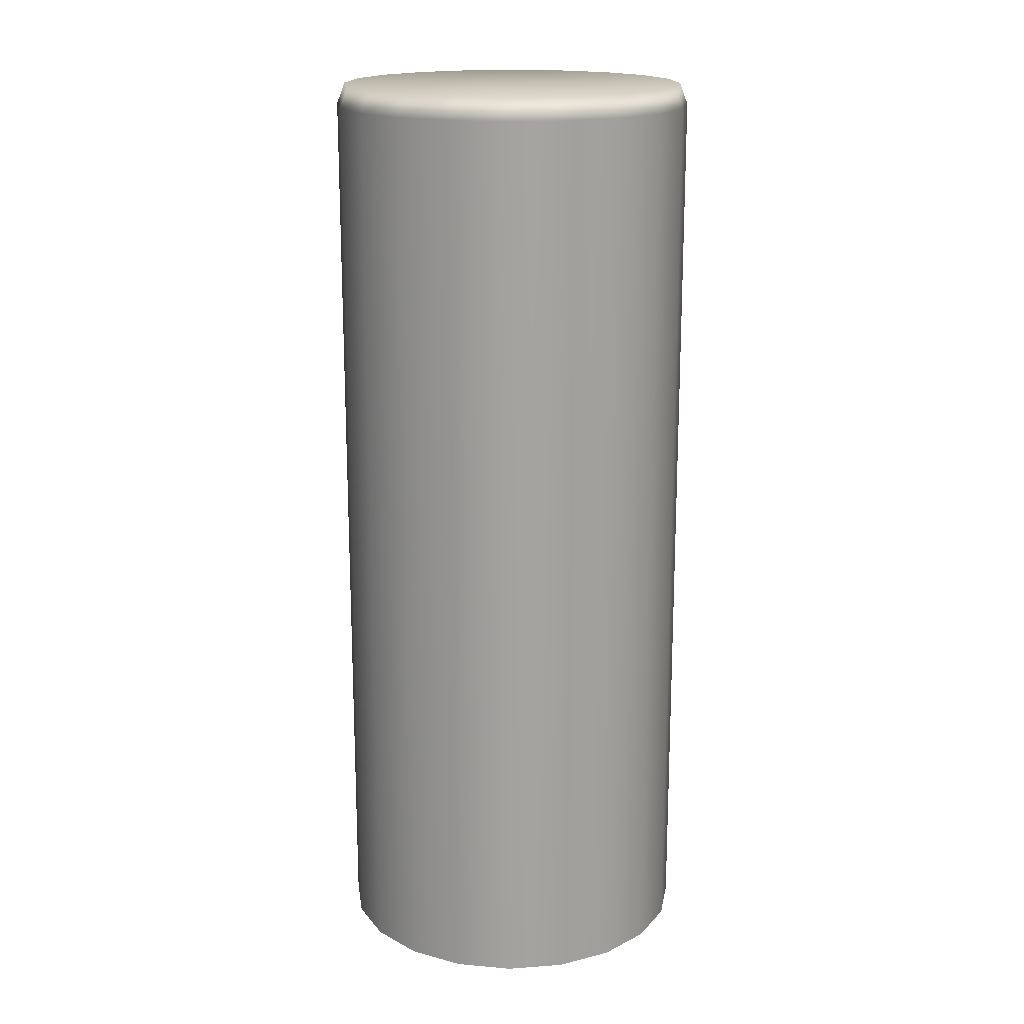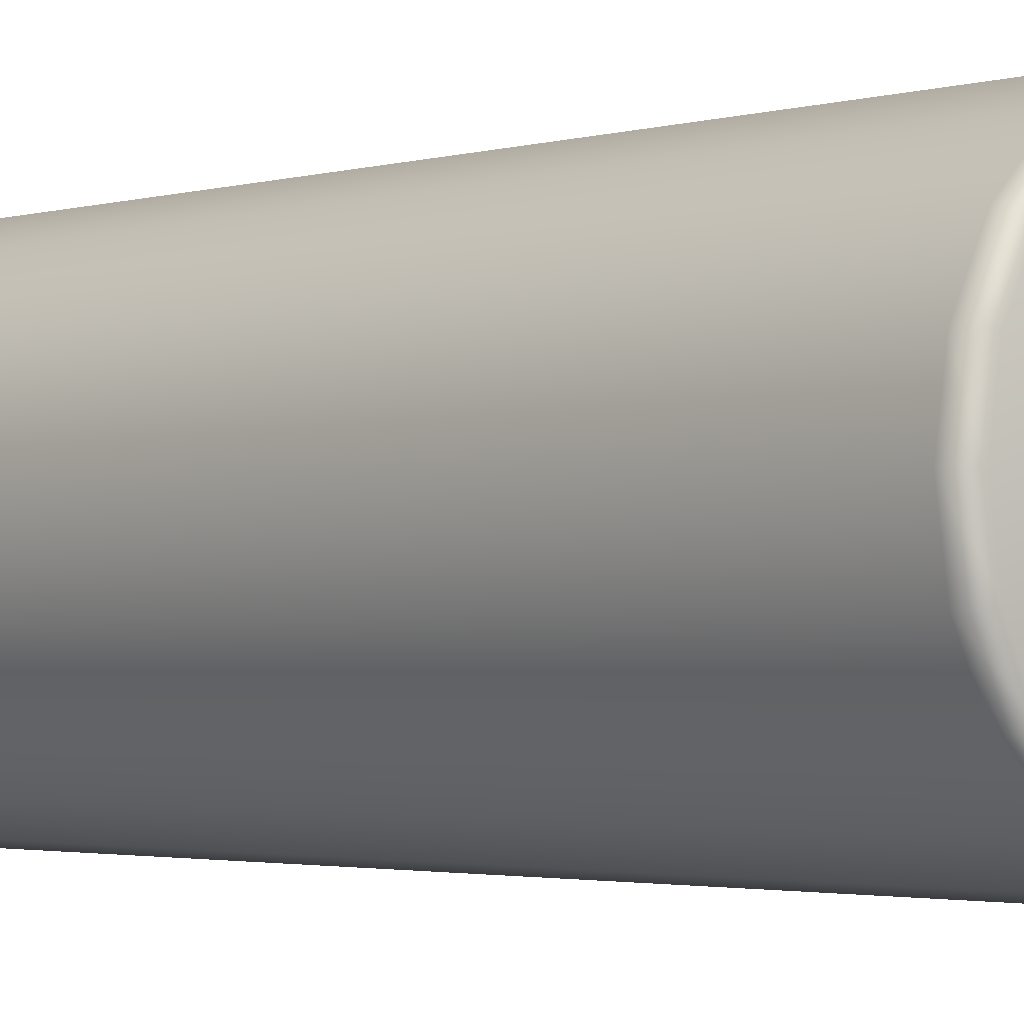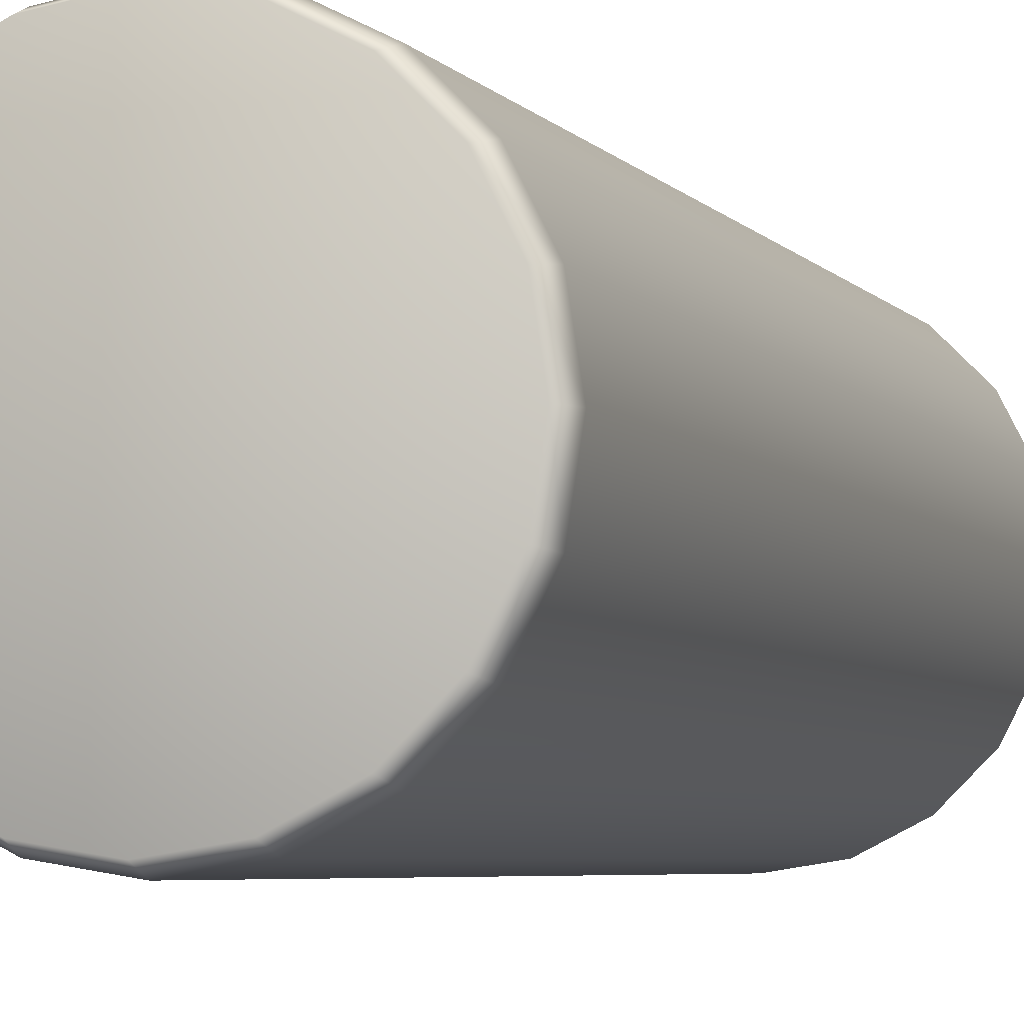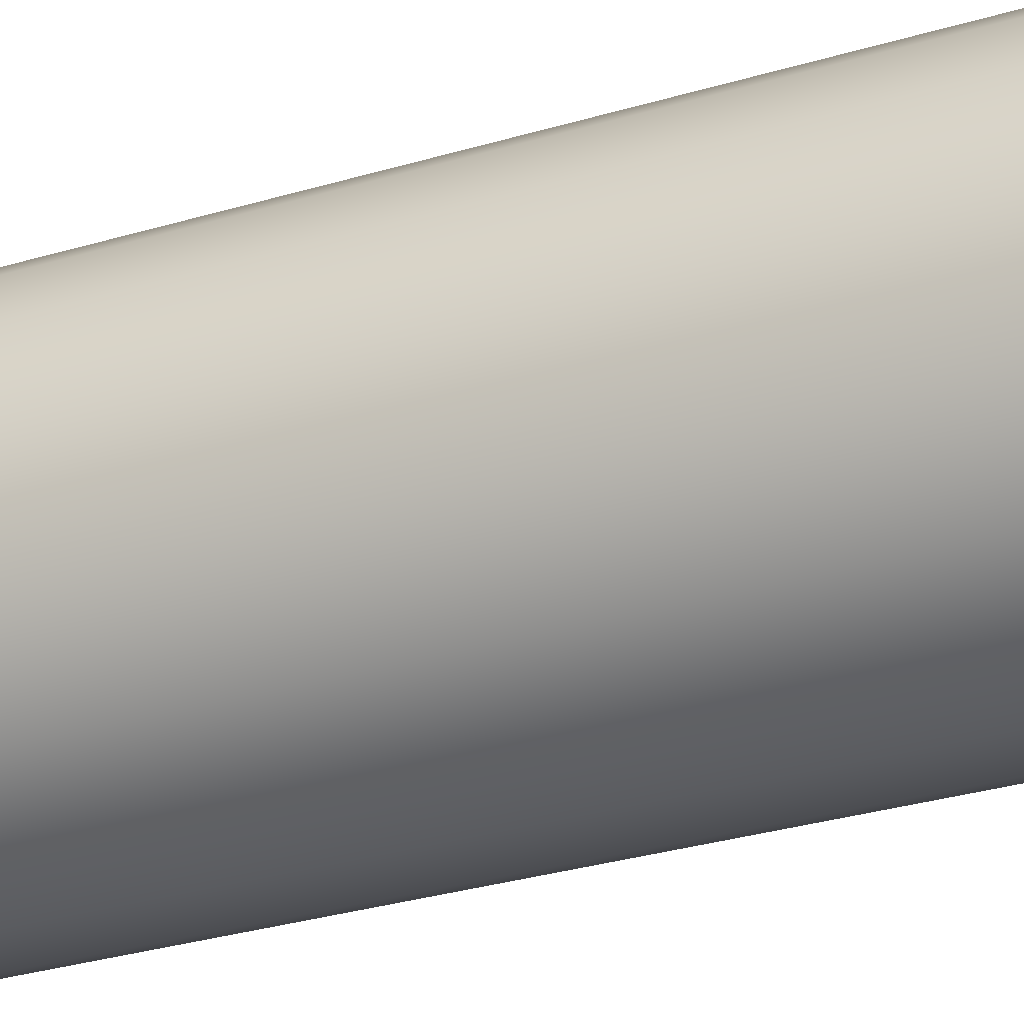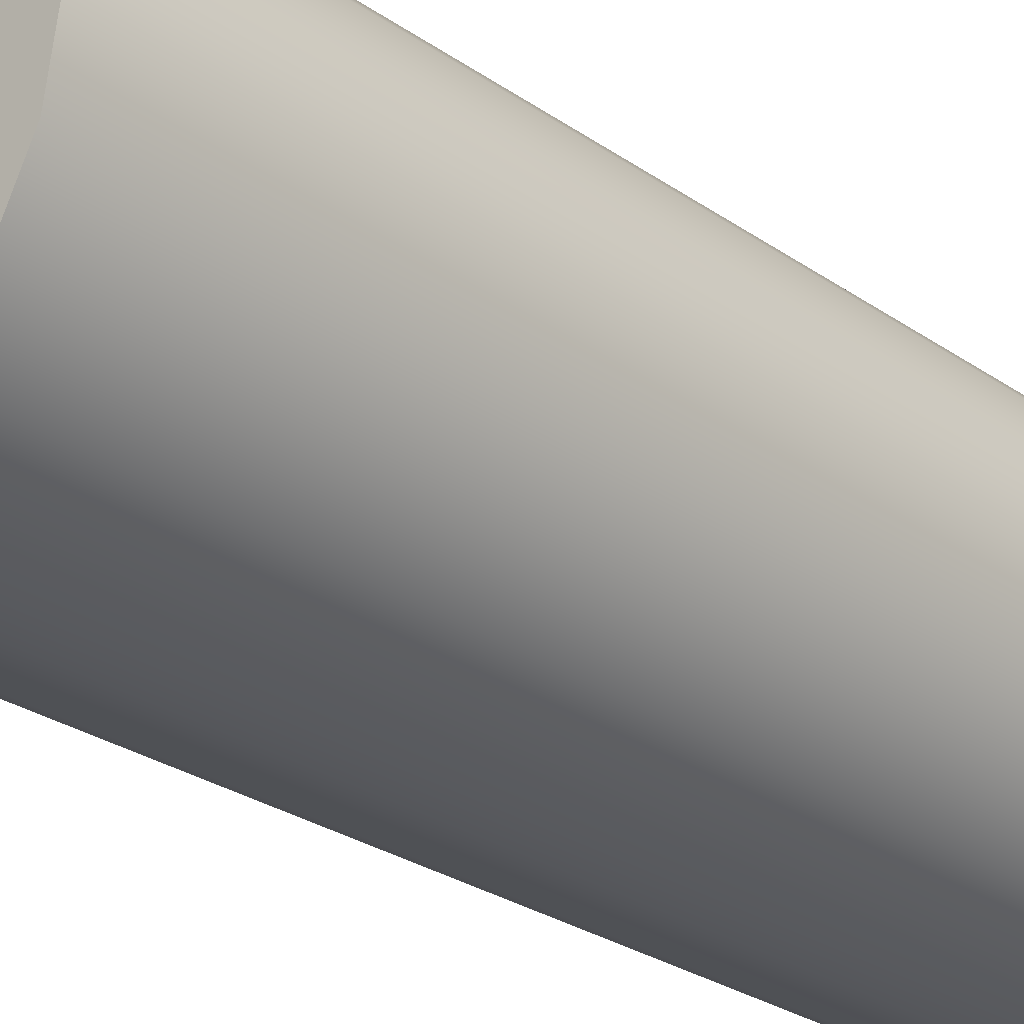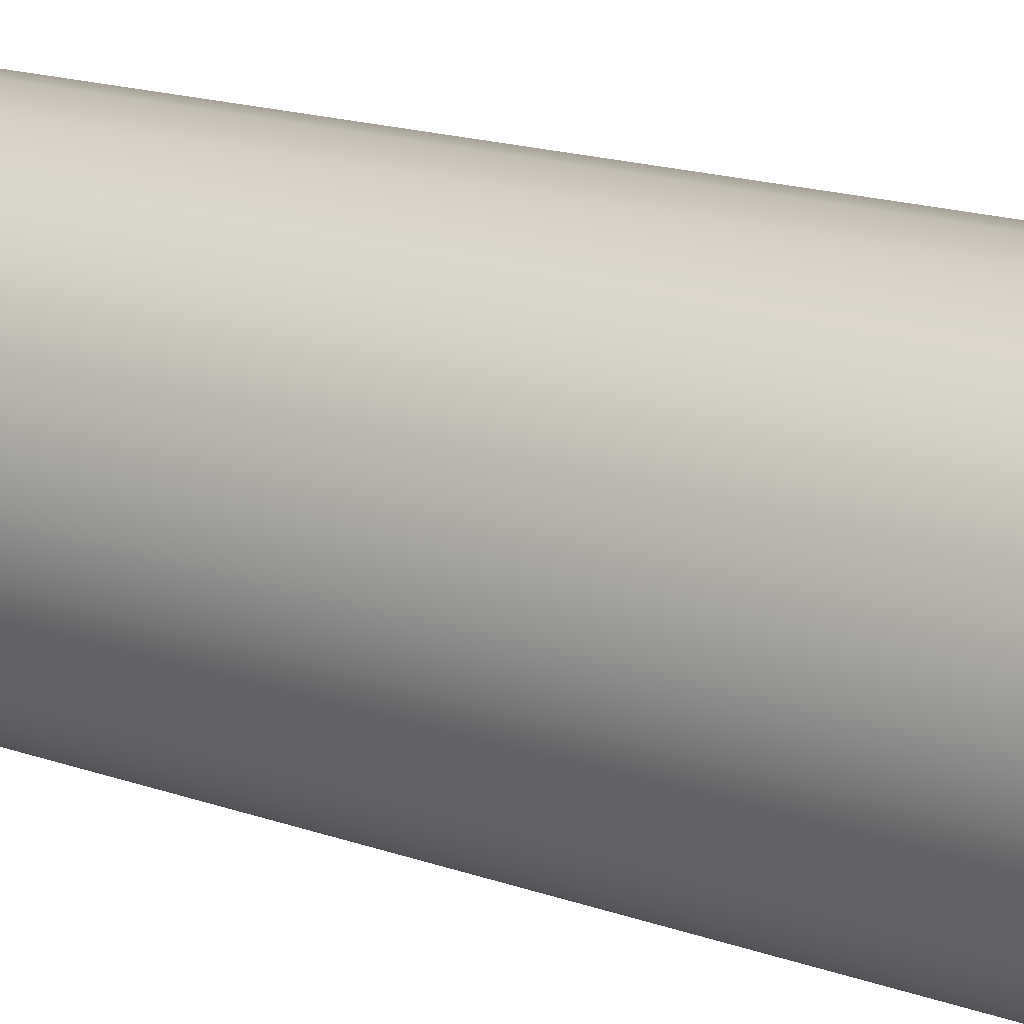
<metadata>
{"format":"obj","ext":"obj","renderer":"f3d","projection":"perspective","resolution":1024,"background":"white","views":[{"elev":17.7,"azim":-125.1,"up":"+Y"},{"elev":-2.2,"azim":137.7,"up":"+Z"},{"elev":-4.8,"azim":-161.2,"up":"+Z"},{"elev":-33.7,"azim":-68.2,"up":"+Z"},{"elev":-26.6,"azim":42.4,"up":"+Z"},{"elev":16.9,"azim":125.7,"up":"+Z"}]}
</metadata>
<code>
g areaSlab04_HI_COL
v 2.229 -19.38 -3.067
v -1.78e-06 -19.38 -1.664e-05
v 3.067 -19.38 -2.229
v 1.172 -19.38 -3.606
v -1.78e-06 -19.38 -1.664e-05
v 2.229 -19.38 -3.067
v -1.78e-06 -19.38 -3.792
v -1.78e-06 -19.38 -1.664e-05
v 1.172 -19.38 -3.606
v -1.172 -19.38 -3.606
v -1.78e-06 -19.38 -1.664e-05
v -1.78e-06 -19.38 -3.792
v -2.229 -19.38 -3.067
v -1.78e-06 -19.38 -1.664e-05
v -1.172 -19.38 -3.606
v -3.067 -19.38 -2.229
v -1.78e-06 -19.38 -1.664e-05
v -2.229 -19.38 -3.067
v -3.792 -19.38 -1.987e-06
v 3.103e-06 -19.38 -6.869e-06
v -3.606 -19.38 -1.172
v -3.606 -19.38 1.172
v 3.103e-06 -19.38 -6.869e-06
v -3.792 -19.38 -1.987e-06
v -3.067 -19.38 2.229
v 3.103e-06 -19.38 -6.869e-06
v -3.606 -19.38 1.172
v -2.229 -19.38 3.067
v 3.103e-06 -19.38 -6.869e-06
v -3.067 -19.38 2.229
v -1.172 -19.38 3.606
v 3.103e-06 -19.38 -6.869e-06
v -2.229 -19.38 3.067
v -1.78e-06 -19.38 3.792
v 3.103e-06 -19.38 -6.869e-06
v -1.172 -19.38 3.606
v 1.172 -19.38 3.606
v 3.103e-06 -19.38 -6.869e-06
v -1.78e-06 -19.38 3.792
v 2.229 -19.38 3.067
v 3.103e-06 -19.38 -6.869e-06
v 1.172 -19.38 3.606
v 3.067 -19.38 2.229
v 3.103e-06 -19.38 -6.869e-06
v 2.229 -19.38 3.067
v 3.606 -19.38 1.172
v 3.103e-06 -19.38 -6.869e-06
v 3.067 -19.38 2.229
v 3.792 -19.38 -1.987e-06
v 3.103e-06 -19.38 -6.869e-06
v 3.606 -19.38 1.172
v 3.606 -19.38 -1.172
v 3.103e-06 -19.38 -6.869e-06
v 3.792 -19.38 -1.987e-06
v 3.056 -0.44 -2.221
v 3.067 -19.38 -2.229
v 3.606 -19.38 -1.172
v 3.593 -0.44 -1.167
v 2.221 -0.44 -3.056
v 2.229 -19.38 -3.067
v 3.067 -19.38 -2.229
v 3.056 -0.44 -2.221
v 1.167 -0.44 -3.593
v 1.172 -19.38 -3.606
v 2.229 -19.38 -3.067
v 2.221 -0.44 -3.056
v 3.103e-06 -0.44 -3.778
v -1.78e-06 -19.38 -3.792
v 1.172 -19.38 -3.606
v 1.167 -0.44 -3.593
v -1.167 -0.44 -3.593
v -1.172 -19.38 -3.606
v -1.78e-06 -19.38 -3.792
v 3.103e-06 -0.44 -3.778
v -2.221 -0.44 -3.056
v -2.229 -19.38 -3.067
v -1.172 -19.38 -3.606
v -1.167 -0.44 -3.593
v -3.056 -0.44 -2.221
v -3.067 -19.38 -2.229
v -2.229 -19.38 -3.067
v -2.221 -0.44 -3.056
v -3.593 -0.44 -1.167
v -3.606 -19.38 -1.172
v -3.067 -19.38 -2.229
v -3.056 -0.44 -2.221
v -3.778 -0.44 -6.869e-06
v -3.792 -19.38 -1.987e-06
v -3.606 -19.38 -1.172
v -3.593 -0.44 -1.167
v -3.593 -0.44 1.167
v -3.606 -19.38 1.172
v -3.792 -19.38 -1.987e-06
v -3.778 -0.44 -6.869e-06
v -3.056 -0.44 2.221
v -3.067 -19.38 2.229
v -3.606 -19.38 1.172
v -3.593 -0.44 1.167
v -2.221 -0.44 3.056
v -2.229 -19.38 3.067
v -3.067 -19.38 2.229
v -3.056 -0.44 2.221
v -1.167 -0.44 3.593
v -1.172 -19.38 3.606
v -2.229 -19.38 3.067
v -2.221 -0.44 3.056
v -6.663e-06 -0.44 3.778
v -1.172 -19.38 3.606
v -1.167 -0.44 3.593
v -1.78e-06 -19.38 3.792
v 1.167 -0.44 3.593
v 1.172 -19.38 3.606
v -6.663e-06 -0.44 3.778
v 2.221 -0.44 3.056
v 2.229 -19.38 3.067
v 1.172 -19.38 3.606
v 1.167 -0.44 3.593
v 3.056 -0.44 2.221
v 3.067 -19.38 2.229
v 2.229 -19.38 3.067
v 2.221 -0.44 3.056
v 3.593 -0.44 1.167
v 3.606 -19.38 1.172
v 3.067 -19.38 2.229
v 3.056 -0.44 2.221
v 3.778 -0.44 -1.987e-06
v 3.792 -19.38 -1.987e-06
v 3.606 -19.38 1.172
v 3.593 -0.44 1.167
v 3.593 -0.44 -1.167
v 3.606 -19.38 -1.172
v 3.792 -19.38 -1.987e-06
v 3.778 -0.44 -1.987e-06
v 3.067 -19.38 -2.229
v -1.78e-06 -19.38 -1.664e-05
v 3.103e-06 -19.38 -6.869e-06
v 3.606 -19.38 -1.172
v -3.606 -19.38 -1.172
v 3.103e-06 -19.38 -6.869e-06
v -1.78e-06 -19.38 -1.664e-05
v -3.067 -19.38 -2.229
v 3.593 -0.44 -1.167
v 2.918 0 -2.12
v 3.056 -0.44 -2.221
v 3.43 0 -1.115
v 3.778 -0.44 -1.987e-06
v 2.12 0 -2.918
v 2.221 -0.44 -3.056
v 3.607 0 -1.987e-06
v 3.593 -0.44 1.167
v -6.663e-06 0 -1.987e-06
v 1.115 0 -3.43
v 3.43 0 1.115
v 1.167 -0.44 -3.593
v 3.056 -0.44 2.221
v -1.78e-06 0 -3.607
v 3.103e-06 -0.44 -3.778
v 2.918 0 2.12
v 2.221 -0.44 3.056
v -1.115 0 -3.43
v -1.167 -0.44 -3.593
v 2.12 0 2.918
v 1.167 -0.44 3.593
v -2.12 0 -2.918
v -2.221 -0.44 -3.056
v 1.115 0 3.43
v -2.918 0 -2.12
v -1.78e-06 0 3.607
v -6.663e-06 -0.44 3.778
v -3.056 -0.44 -2.221
v -1.167 -0.44 3.593
v -3.43 0 -1.115
v -3.593 -0.44 -1.167
v -1.115 0 3.43
v -2.221 -0.44 3.056
v -3.607 0 -1.987e-06
v -3.778 -0.44 -6.869e-06
v -2.12 0 2.918
v -3.056 -0.44 2.221
v -3.43 0 1.115
v -3.593 -0.44 1.167
v -2.918 0 2.12
g areaSlab04_HI_COL_0
f 3 2 1
f 6 5 4
f 9 8 7
f 12 11 10
f 15 14 13
f 18 17 16
f 21 20 19
f 24 23 22
f 27 26 25
f 30 29 28
f 33 32 31
f 36 35 34
f 39 38 37
f 42 41 40
f 45 44 43
f 48 47 46
f 51 50 49
f 54 53 52
f 57 56 55
f 58 57 55
f 61 60 59
f 62 61 59
f 65 64 63
f 66 65 63
f 69 68 67
f 70 69 67
f 73 72 71
f 74 73 71
f 77 76 75
f 78 77 75
f 81 80 79
f 82 81 79
f 85 84 83
f 86 85 83
f 89 88 87
f 90 89 87
f 93 92 91
f 94 93 91
f 97 96 95
f 98 97 95
f 101 100 99
f 102 101 99
f 105 104 103
f 106 105 103
f 109 108 107
f 108 110 107
f 110 112 111
f 113 110 111
f 116 115 114
f 117 116 114
f 120 119 118
f 121 120 118
f 124 123 122
f 125 124 122
f 128 127 126
f 129 128 126
f 132 131 130
f 133 132 130
f 136 135 134
f 137 136 134
f 140 139 138
f 141 140 138
f 144 143 142
f 143 145 142
f 142 145 146
f 147 143 144
f 148 147 144
f 145 149 146
f 146 149 150
f 143 151 145
f 147 151 143
f 149 145 151
f 152 151 147
f 152 147 148
f 153 149 151
f 149 153 150
f 154 152 148
f 150 153 155
f 156 152 154
f 156 151 152
f 157 156 154
f 153 158 155
f 153 151 158
f 155 158 159
f 160 156 157
f 160 151 156
f 161 160 157
f 158 162 159
f 162 158 151
f 159 162 163
f 164 160 161
f 164 151 160
f 165 164 161
f 162 166 163
f 166 162 151
f 164 167 151
f 167 164 165
f 168 166 151
f 163 166 169
f 166 168 169
f 170 167 165
f 169 168 171
f 172 167 170
f 167 172 151
f 173 172 170
f 168 174 171
f 168 151 174
f 171 174 175
f 176 172 173
f 172 176 151
f 177 176 173
f 174 178 175
f 174 151 178
f 175 178 179
f 180 176 177
f 176 180 151
f 181 180 177
f 179 182 181
f 178 182 179
f 182 178 151
f 180 182 151
f 182 180 181

</code>
